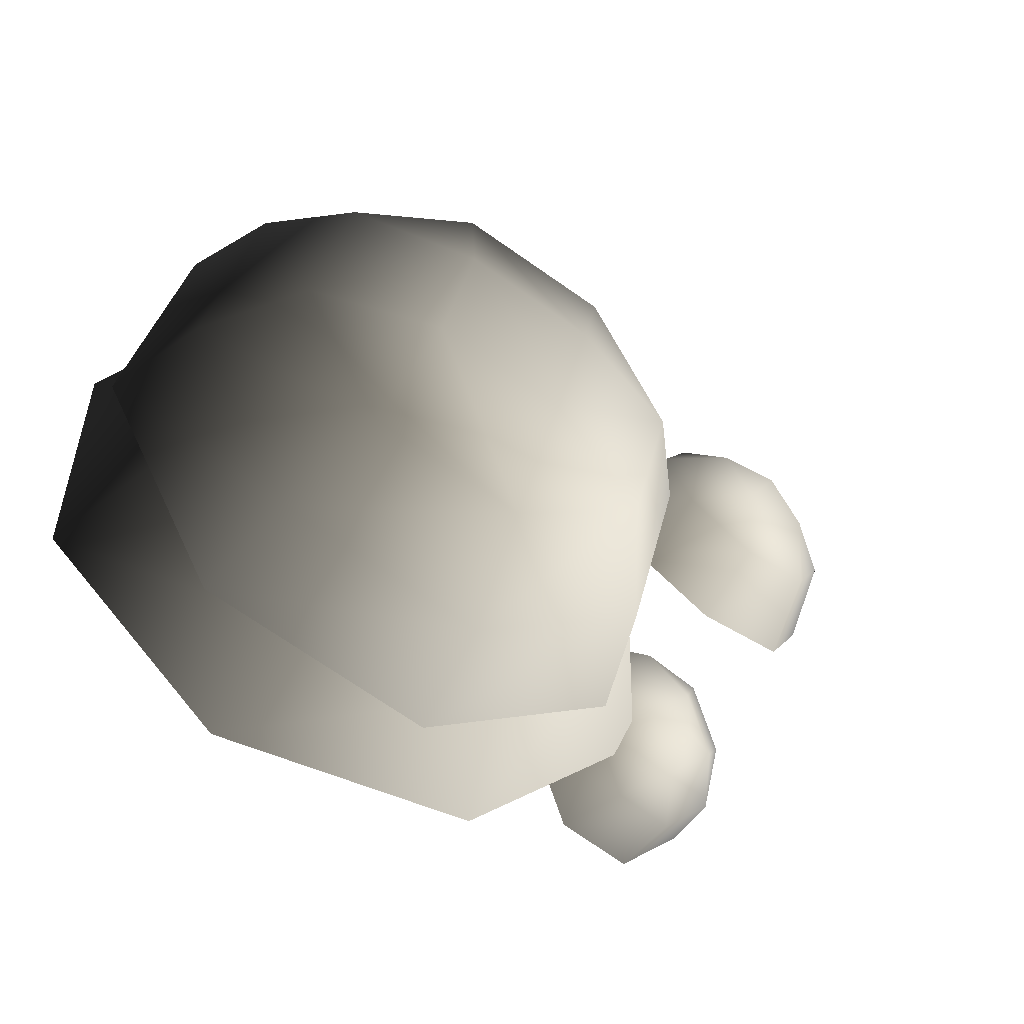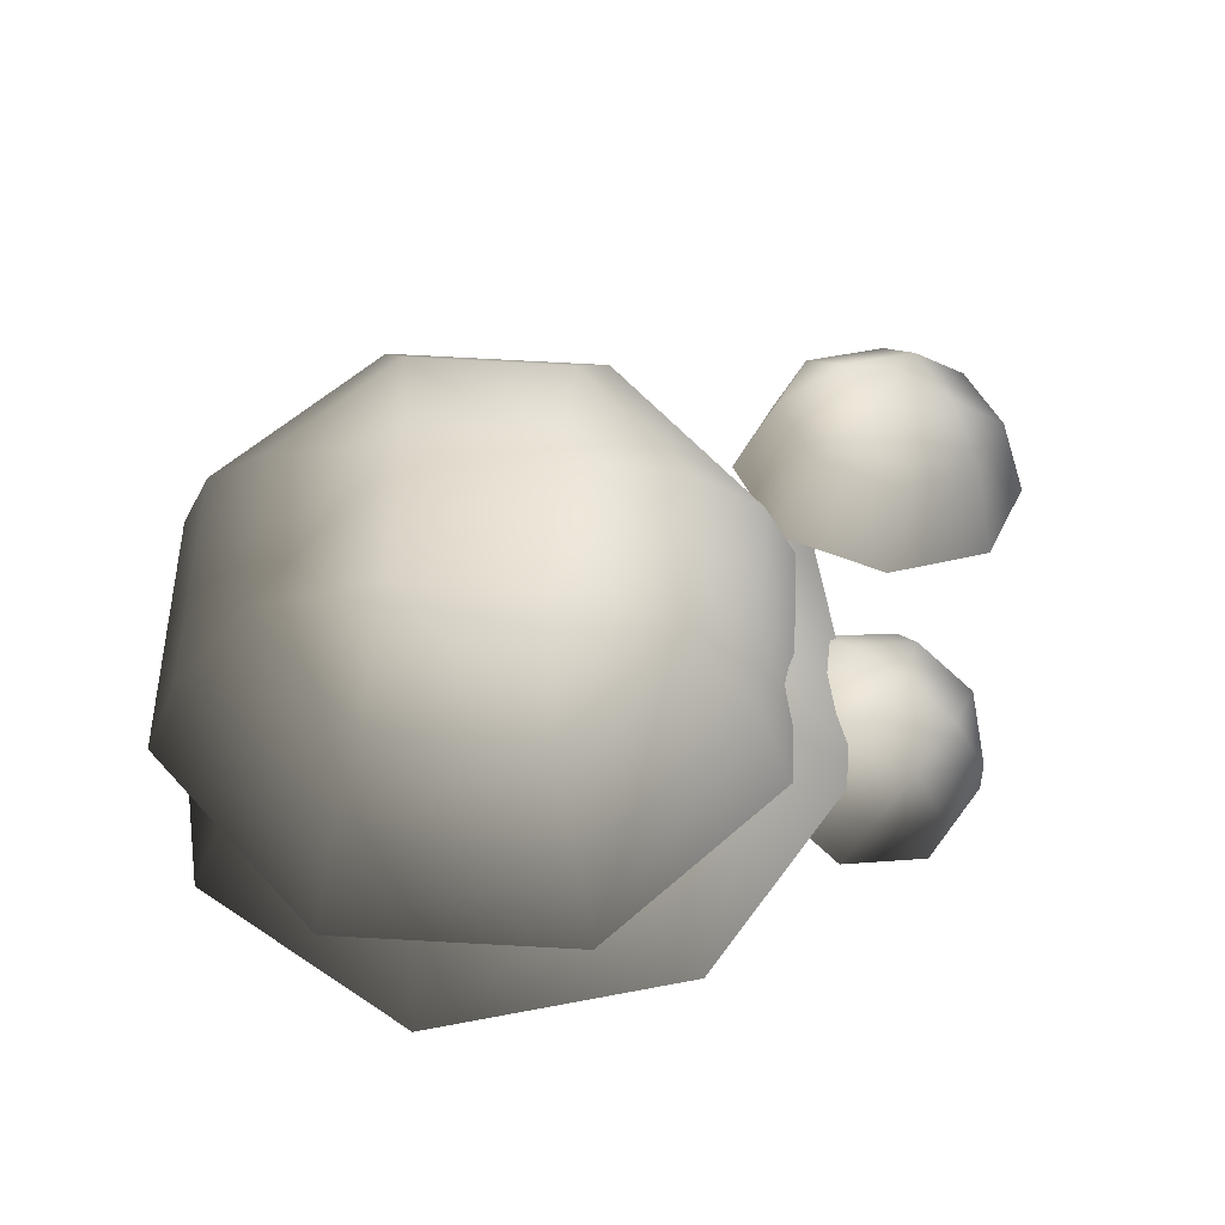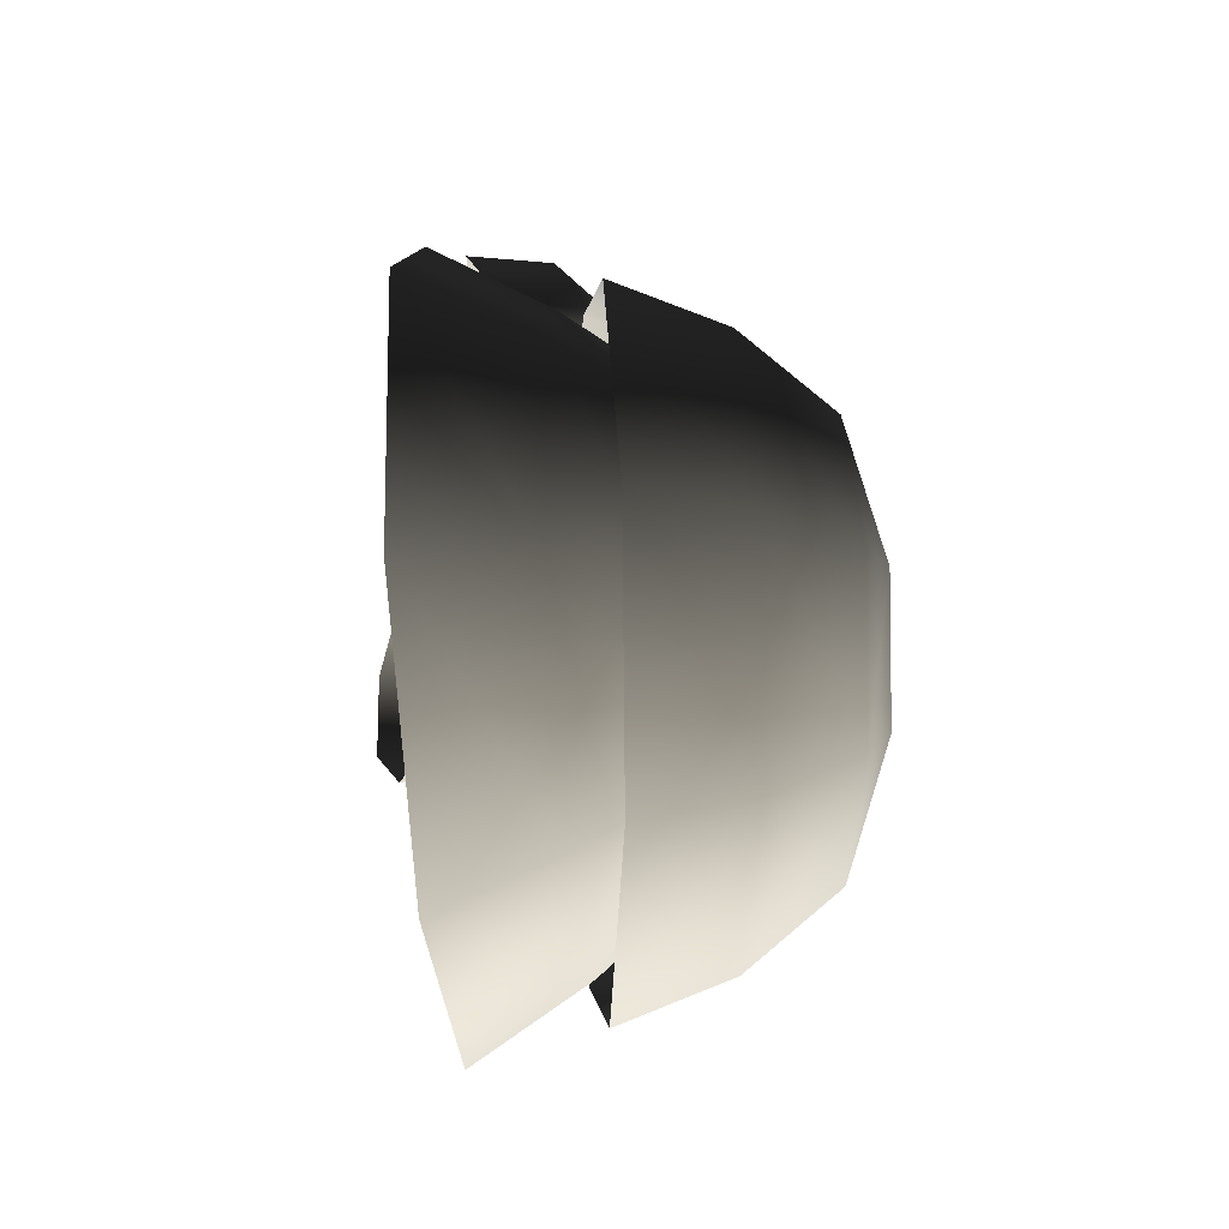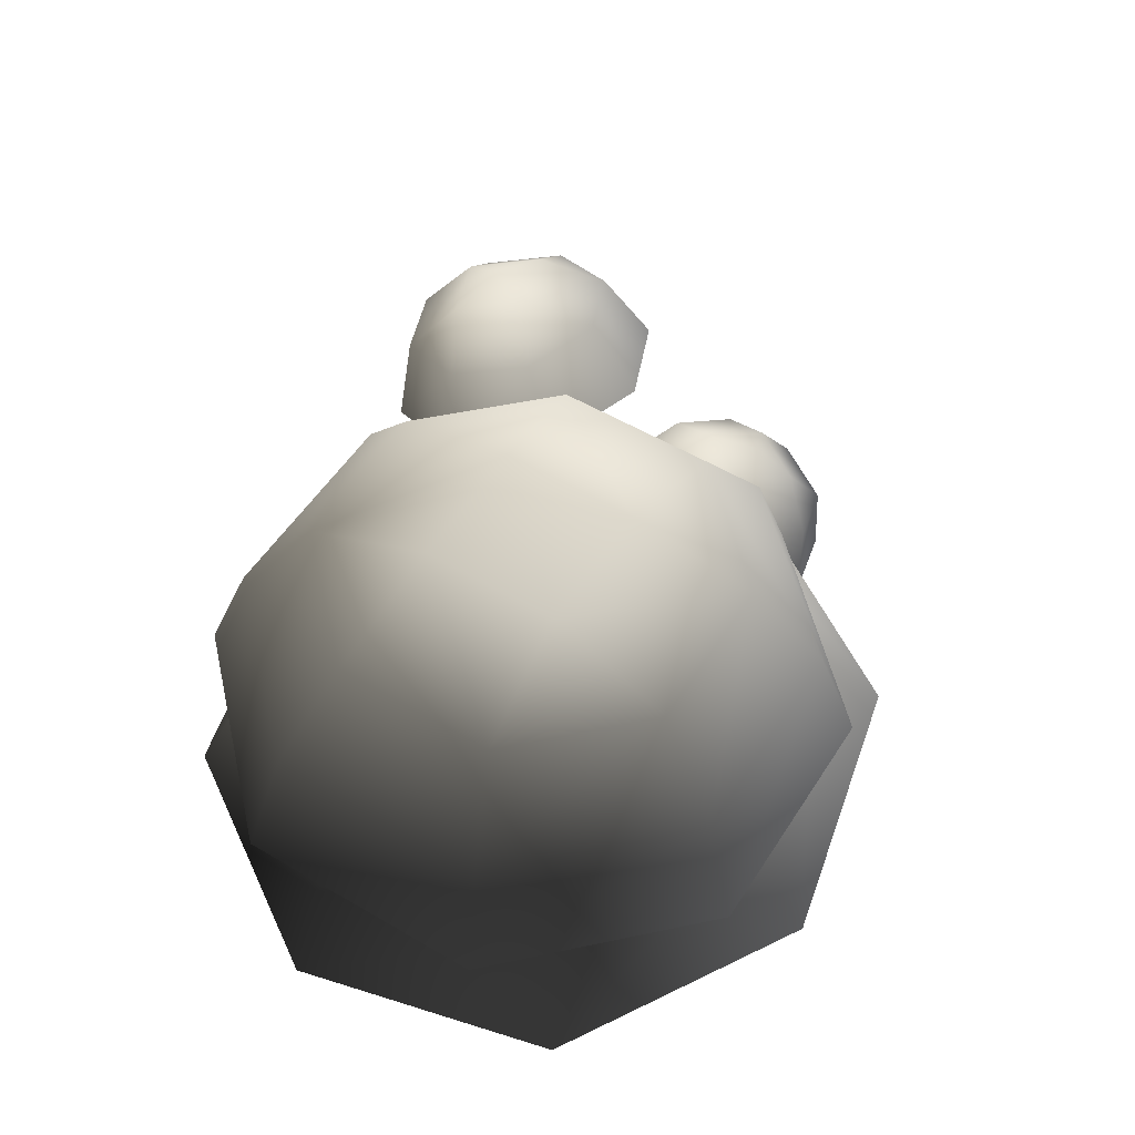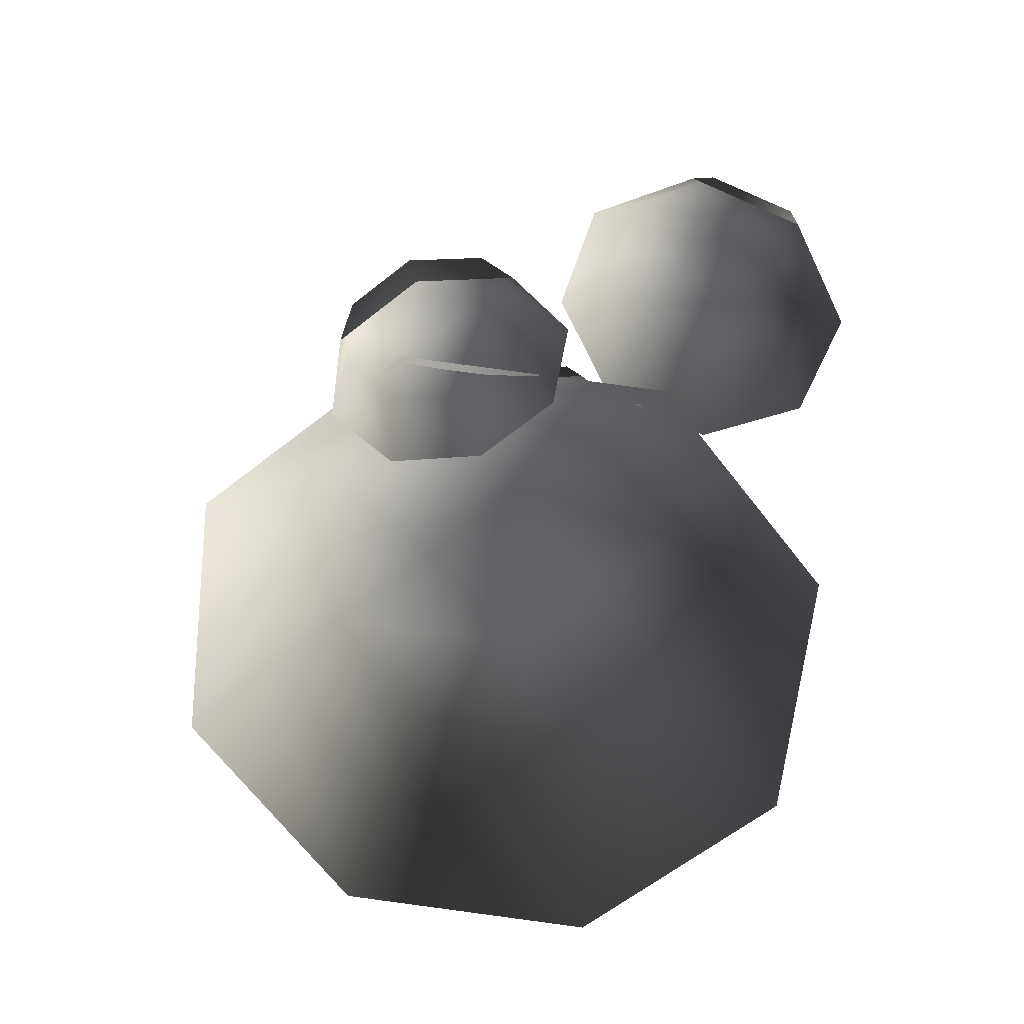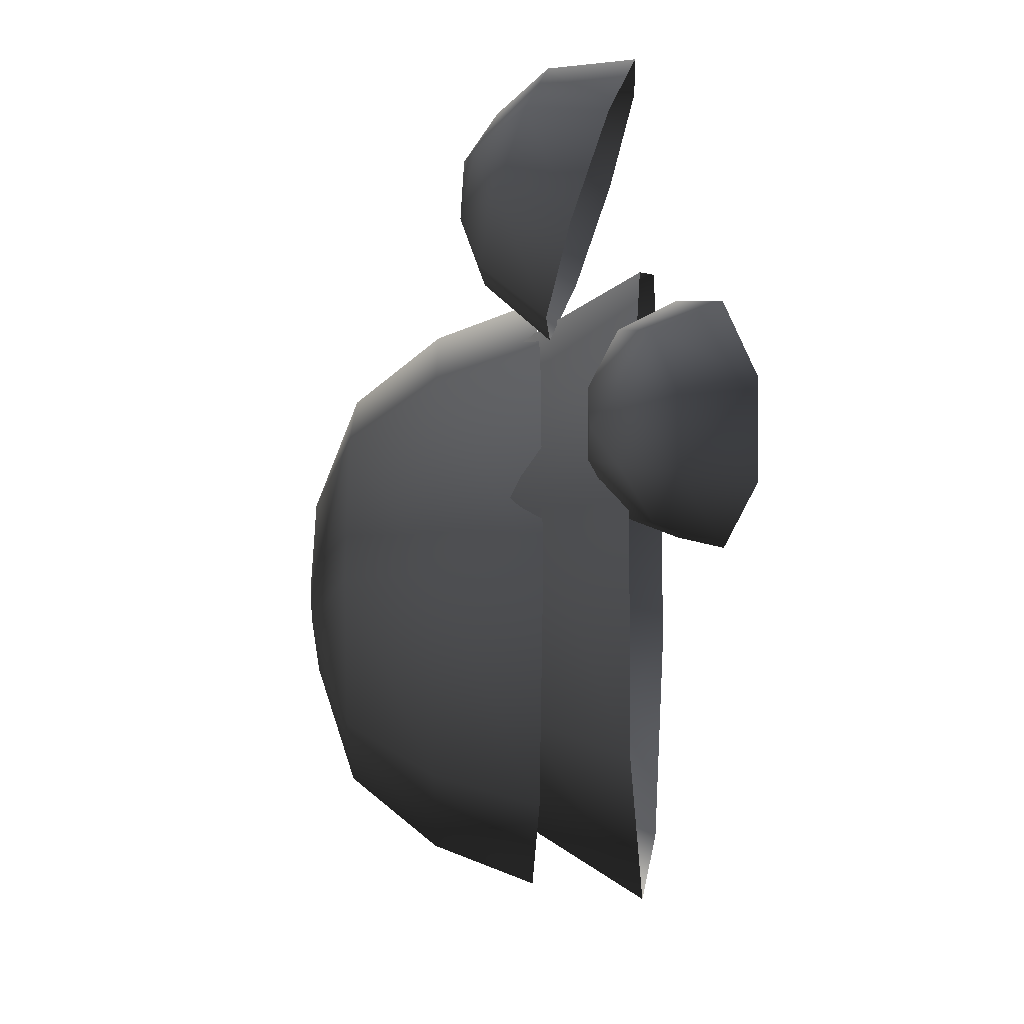
<metadata>
{"format":"obj","ext":"obj","renderer":"f3d","projection":"perspective","resolution":1024,"background":"white","views":[{"elev":-46.7,"azim":149.1,"up":"+Z"},{"elev":59.8,"azim":168.5,"up":"+Y"},{"elev":13.8,"azim":86.6,"up":"+Z"},{"elev":53.9,"azim":107.5,"up":"+Y"},{"elev":-61.9,"azim":-99.1,"up":"+Y"},{"elev":-42.0,"azim":-90.1,"up":"+Z"}]}
</metadata>
<code>
v -2.492 6.129 -0.4659
v -3.229 5.984 -0.3656
v -2.328 5.56 -0.9431
v -3.285 5.371 -0.8129
v -3.653 5.74 0.2133
v -3.836 5.055 -0.06125
v -3.516 5.54 0.9317
v -3.658 4.796 0.8714
v -2.898 5.502 1.369
v -2.855 4.746 1.439
v -2.161 5.648 1.268
v -1.898 4.935 1.309
v -1.736 5.892 0.6894
v -1.347 5.252 0.5569
v -1.874 6.091 -0.02893
v -1.525 5.511 -0.3758
v -2.467 6.303 0.1721
v -3.151 6.168 0.2652
v -2.766 6.272 0.5915
v -3.024 5.983 0.9315
v -2.34 6.118 0.8384
v 2.218 7.355 -2.495
v 0.8756 7.329 -2.838
v 2.612 6.569 -2.996
v 0.7983 6.535 -3.459
v -0.3163 7.317 -2.131
v -0.8121 6.518 -2.504
v -0.6595 7.324 -0.7886
v -1.276 6.529 -0.6904
v 0.047 7.348 0.4032
v -0.3212 6.561 0.9199
v 1.389 7.373 0.7462
v 1.492 6.595 1.383
v 2.581 7.386 0.03947
v 3.103 6.612 0.4284
v 2.924 7.378 -1.303
v 3.566 6.601 -1.385
v 2.839 5.646 -3.269
v 0.7633 5.607 -3.8
v -1.08 5.587 -2.707
v -1.611 5.599 -0.6309
v -0.518 5.636 1.212
v 1.558 5.675 1.743
v 3.401 5.694 0.6496
v 3.932 5.682 -1.426
v 1.553 7.726 -0.3301
v 0.4072 7.704 -0.6229
v 1.125 7.781 -1.05
v 0.7001 7.697 -1.769
v 1.846 7.719 -1.476
v 0.4599 6.511 -2.618
v -0.5894 6.527 -1.66
v 0.17 5.762 -3.293
v -1.248 5.783 -1.999
v -0.6597 6.42 -0.2452
v -1.343 5.639 -0.08736
v 0.2903 6.254 0.7982
v -0.05919 5.415 1.322
v 1.704 6.126 0.8587
v 1.851 5.241 1.404
v 2.753 6.11 -0.09909
v 3.269 5.22 0.11
v 2.823 6.216 -1.514
v 3.364 5.364 -1.802
v 1.874 6.382 -2.558
v 2.08 5.588 -3.212
v -0.1084 4.862 -3.913
v -1.854 4.888 -2.32
v -1.971 4.711 0.03448
v -0.3905 4.435 1.77
v 1.961 4.221 1.871
v 3.707 4.195 0.2775
v 3.824 4.372 -2.076
v 2.243 4.648 -3.812
v 1.968 6.615 -0.8134
v 1.072 6.628 0.004167
v 1.121 6.765 -0.8441
v 0.2614 6.77 -0.8864
v 1.157 6.757 -1.704
v -1.404 4.949 -2.365
v -1.804 4.709 -2.803
v -1.032 4.433 -2.283
v -1.55 4.121 -2.852
v -2.423 4.546 -2.809
v -2.353 3.91 -2.86
v -2.897 4.556 -2.381
v -2.97 3.923 -2.304
v -2.951 4.733 -1.769
v -3.039 4.153 -1.509
v -2.551 4.973 -1.331
v -2.52 4.465 -0.9411
v -1.933 5.136 -1.325
v -1.717 4.676 -0.9325
v -1.458 5.126 -1.753
v -1.101 4.663 -1.488
v -1.842 5.218 -2.147
v -2.213 4.995 -2.553
v -2.276 5.218 -2.184
v -2.653 5.004 -2.156
v -2.283 5.227 -1.75
g Tree4_1431_250
f 1 3 2
f 2 3 4
f 2 4 5
f 5 4 6
f 5 6 7
f 7 6 8
f 7 8 9
f 9 8 10
f 9 10 11
f 11 10 12
f 11 12 13
f 13 12 14
f 13 14 15
f 15 14 16
f 15 16 1
f 1 16 3
f 15 1 17
f 1 2 17
f 17 2 18
f 2 5 18
f 5 7 18
f 17 18 19
f 18 20 19
f 18 7 20
f 7 9 20
f 9 11 20
f 20 21 19
f 21 17 19
f 20 11 21
f 11 13 21
f 13 15 21
f 21 15 17
f 22 24 23
f 23 24 25
f 23 25 26
f 26 25 27
f 26 27 28
f 28 27 29
f 28 29 30
f 30 29 31
f 30 31 32
f 32 31 33
f 32 33 34
f 34 33 35
f 34 35 36
f 36 35 37
f 36 37 22
f 22 37 24
f 24 38 25
f 25 38 39
f 25 39 27
f 27 39 40
f 27 40 29
f 29 40 41
f 29 41 31
f 31 41 42
f 31 42 33
f 33 42 43
f 33 43 35
f 35 43 44
f 35 44 37
f 37 44 45
f 37 45 24
f 24 45 38
f 32 34 46
f 34 36 46
f 47 32 46
f 47 46 48
f 49 47 48
f 50 49 48
f 46 50 48
f 50 23 49
f 22 23 50
f 36 22 50
f 46 36 50
f 23 26 49
f 26 28 49
f 49 28 47
f 28 30 47
f 30 32 47
f 51 53 52
f 52 53 54
f 52 54 55
f 55 54 56
f 55 56 57
f 57 56 58
f 57 58 59
f 59 58 60
f 59 60 61
f 61 60 62
f 61 62 63
f 63 62 64
f 63 64 65
f 65 64 66
f 65 66 51
f 51 66 53
f 53 67 54
f 54 67 68
f 54 68 56
f 56 68 69
f 56 69 58
f 58 69 70
f 58 70 60
f 60 70 71
f 60 71 62
f 62 71 72
f 62 72 64
f 64 72 73
f 64 73 66
f 66 73 74
f 66 74 53
f 53 74 67
f 61 63 75
f 63 65 75
f 76 61 75
f 76 75 77
f 78 76 77
f 79 78 77
f 75 79 77
f 79 52 78
f 51 52 79
f 65 51 79
f 75 65 79
f 52 55 78
f 55 57 78
f 78 57 76
f 57 59 76
f 59 61 76
f 80 82 81
f 81 82 83
f 81 83 84
f 84 83 85
f 84 85 86
f 86 85 87
f 86 87 88
f 88 87 89
f 88 89 90
f 90 89 91
f 90 91 92
f 92 91 93
f 92 93 94
f 94 93 95
f 94 95 80
f 80 95 82
f 94 80 96
f 80 81 96
f 96 81 97
f 81 84 97
f 84 86 97
f 96 97 98
f 97 99 98
f 97 86 99
f 86 88 99
f 88 90 99
f 99 100 98
f 100 96 98
f 99 90 100
f 90 92 100
f 92 94 100
f 100 94 96

</code>
